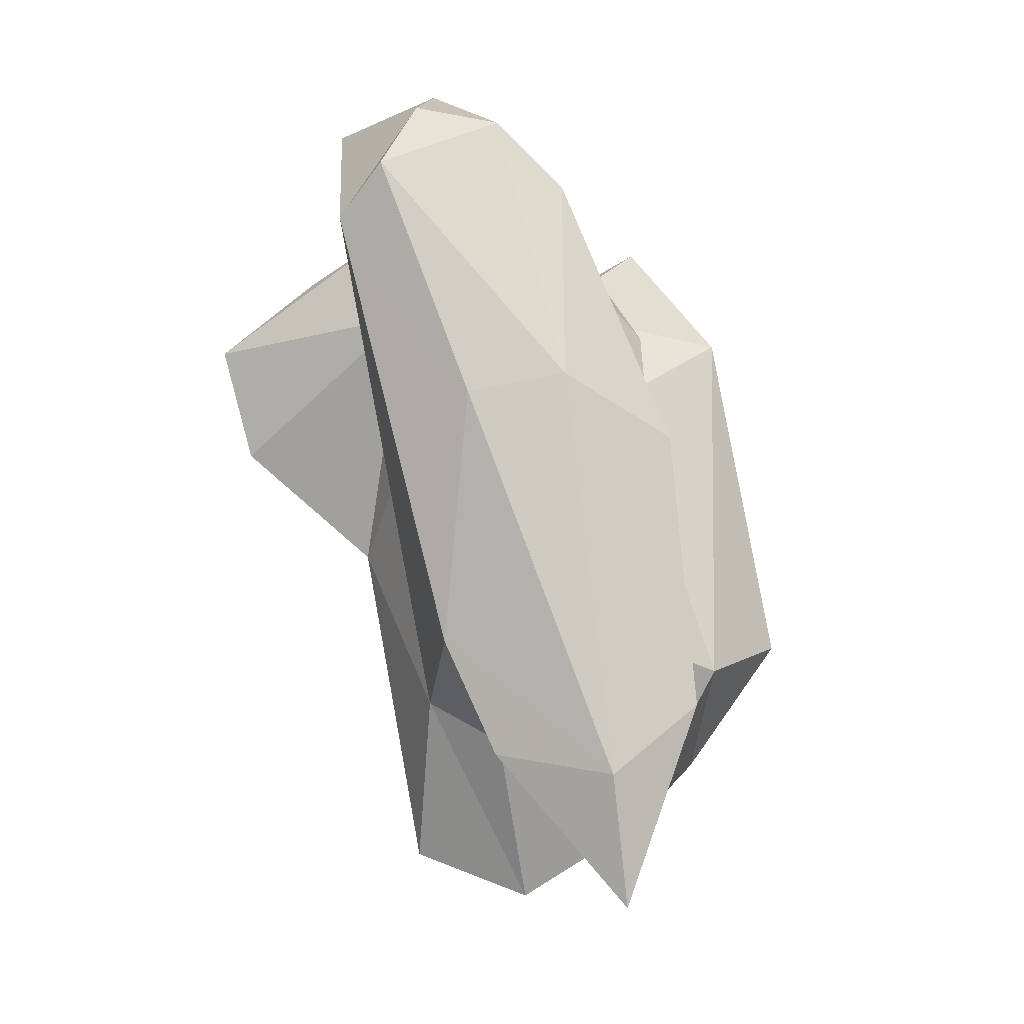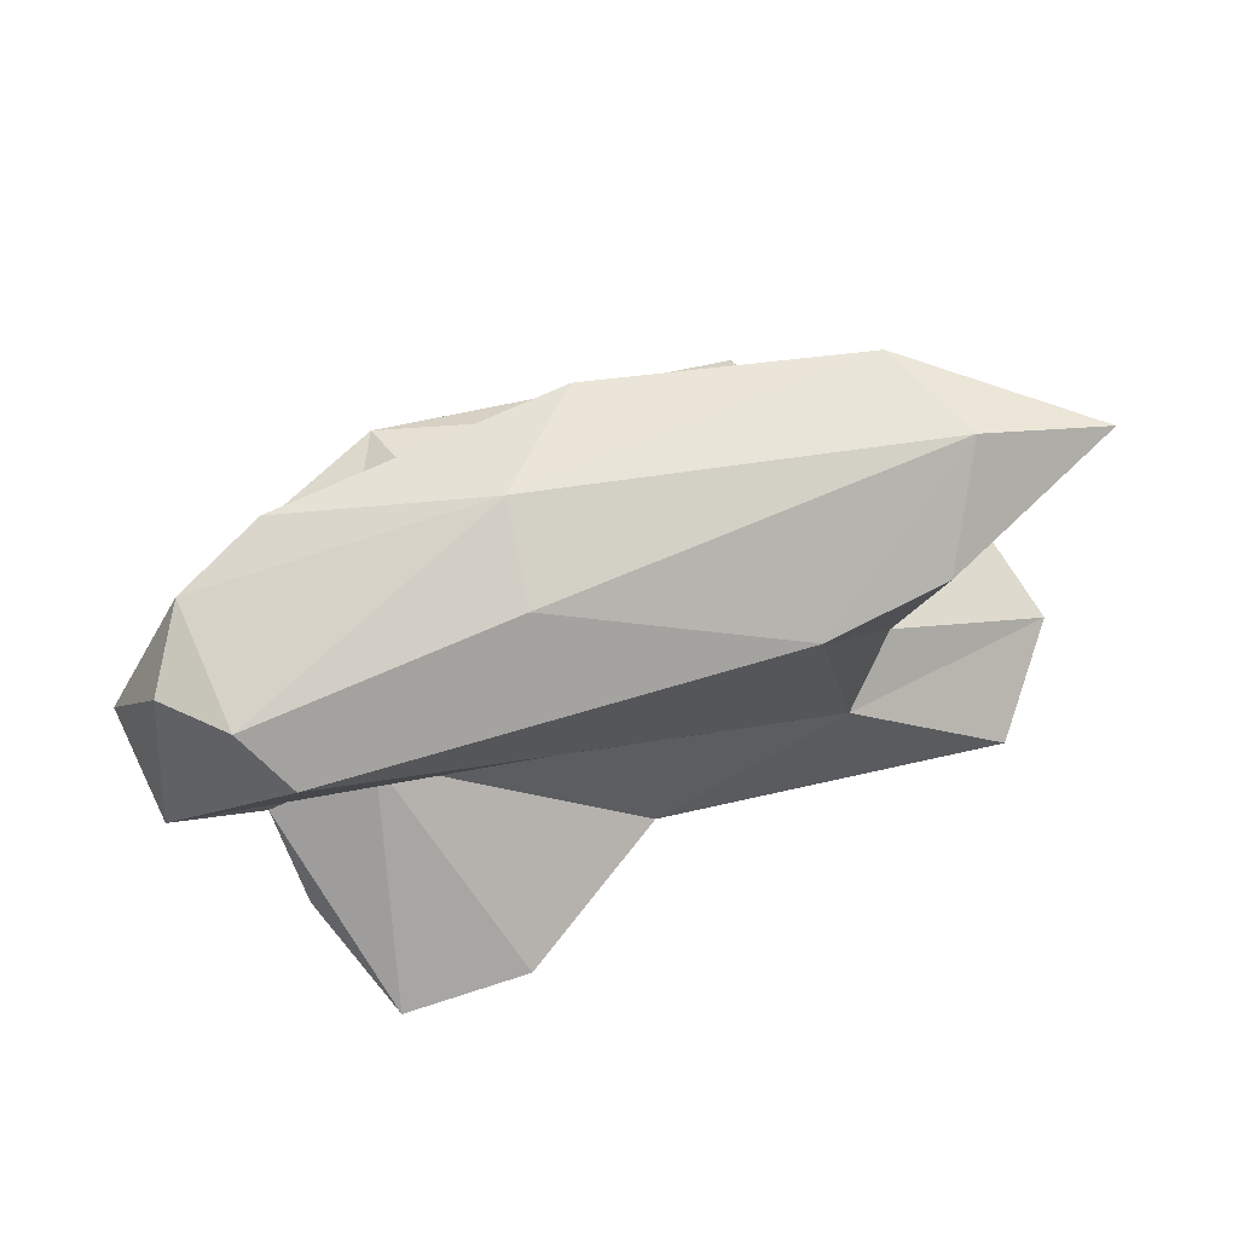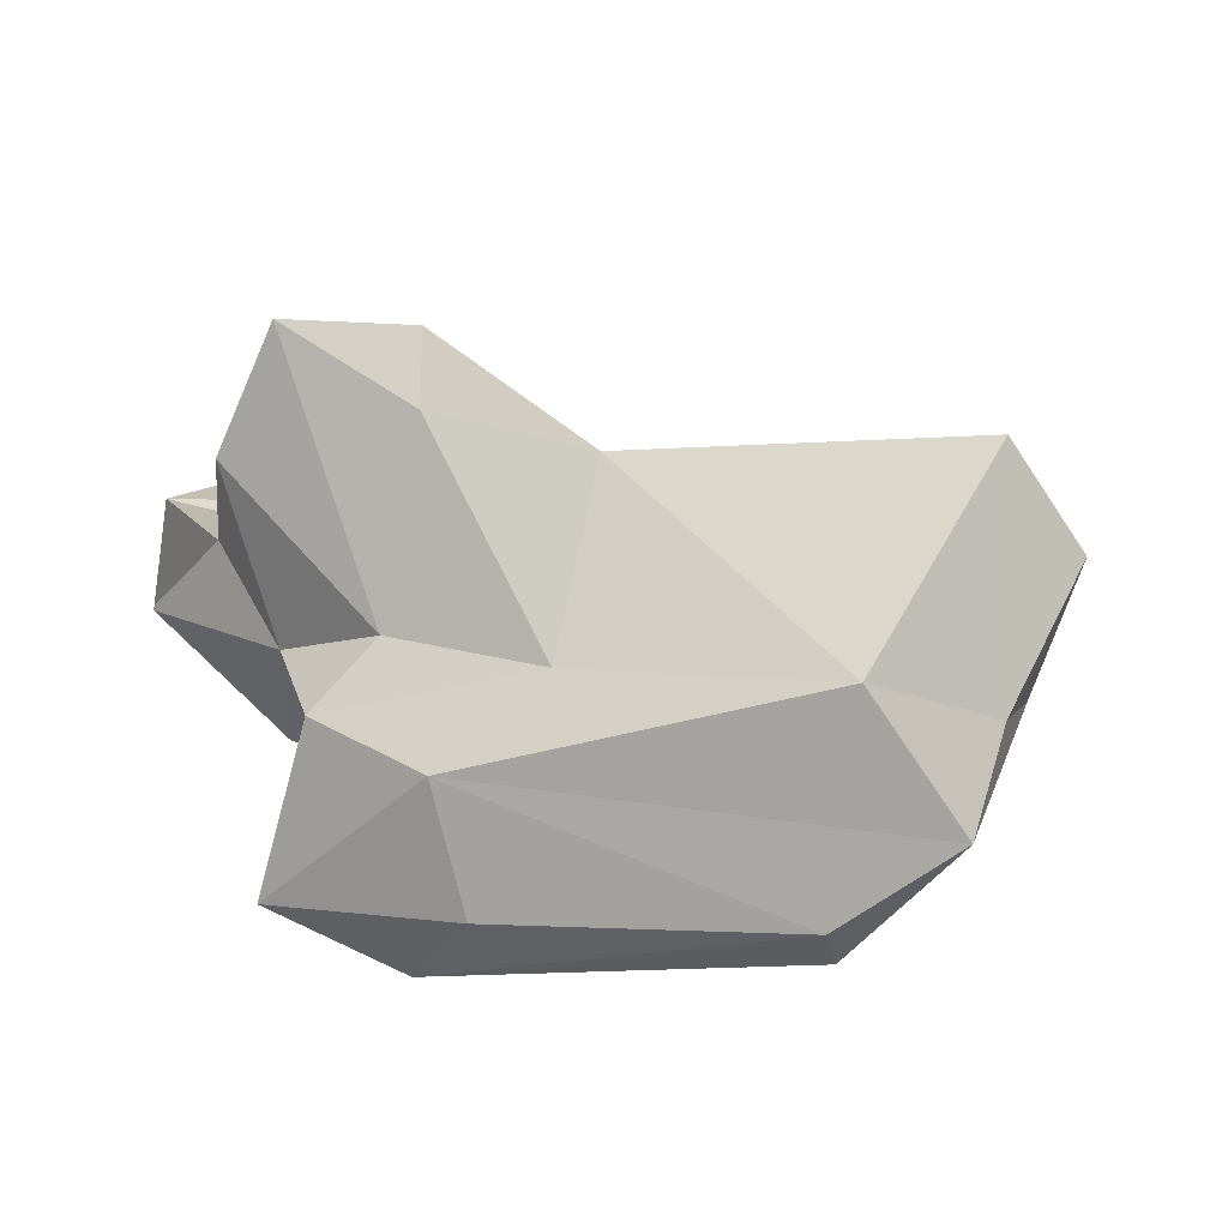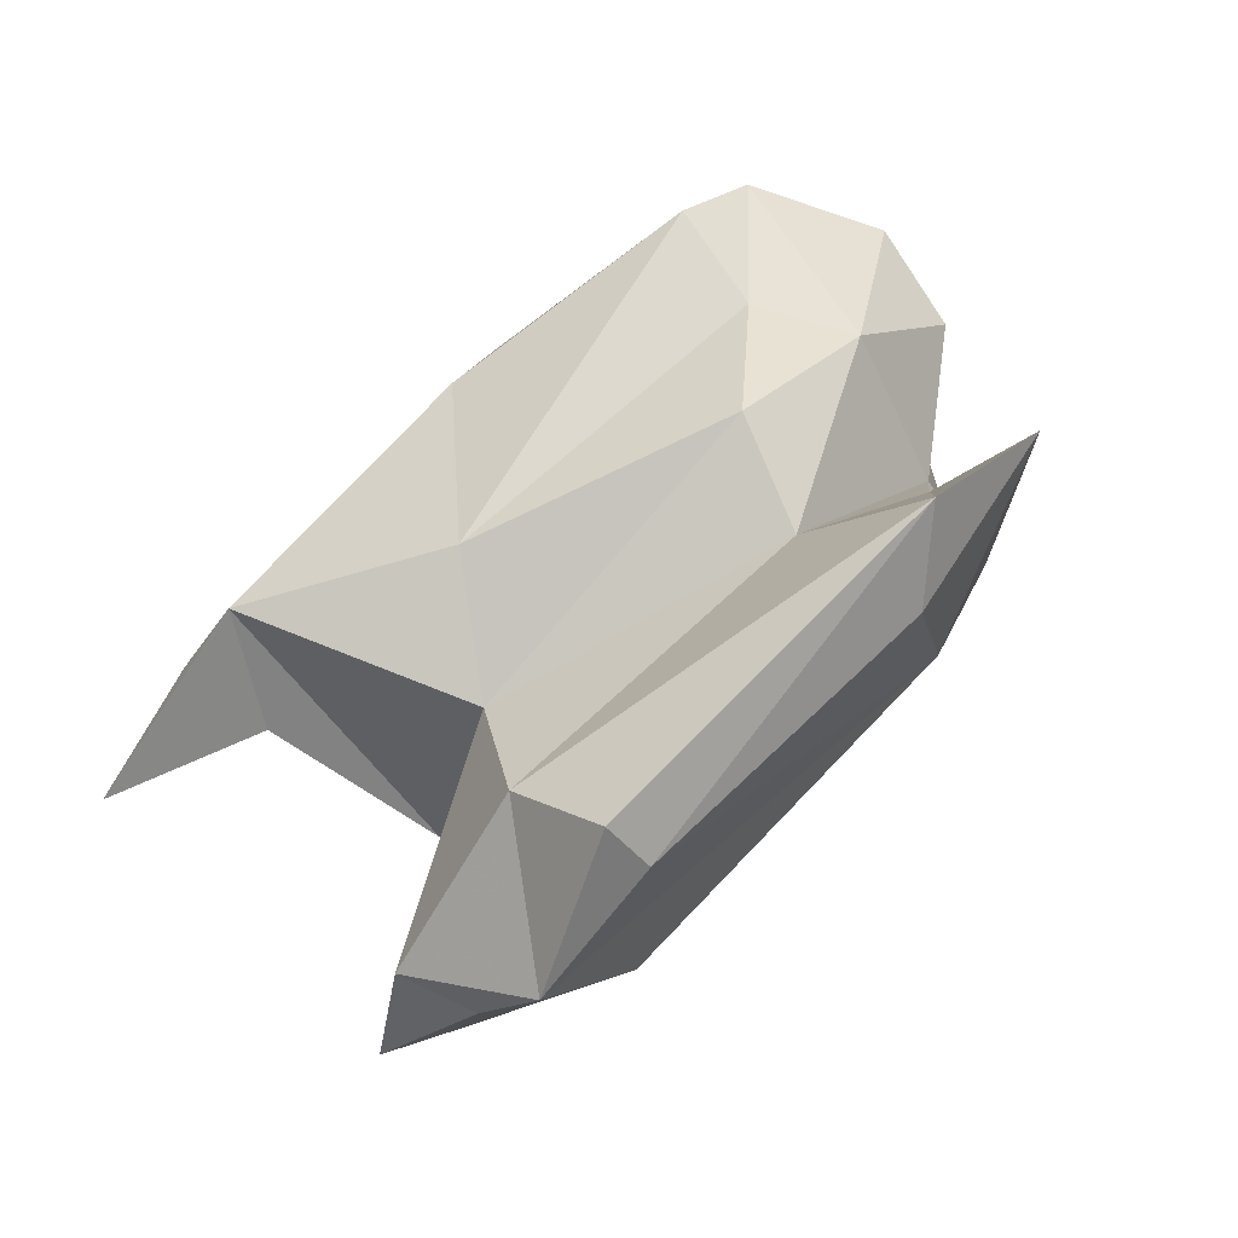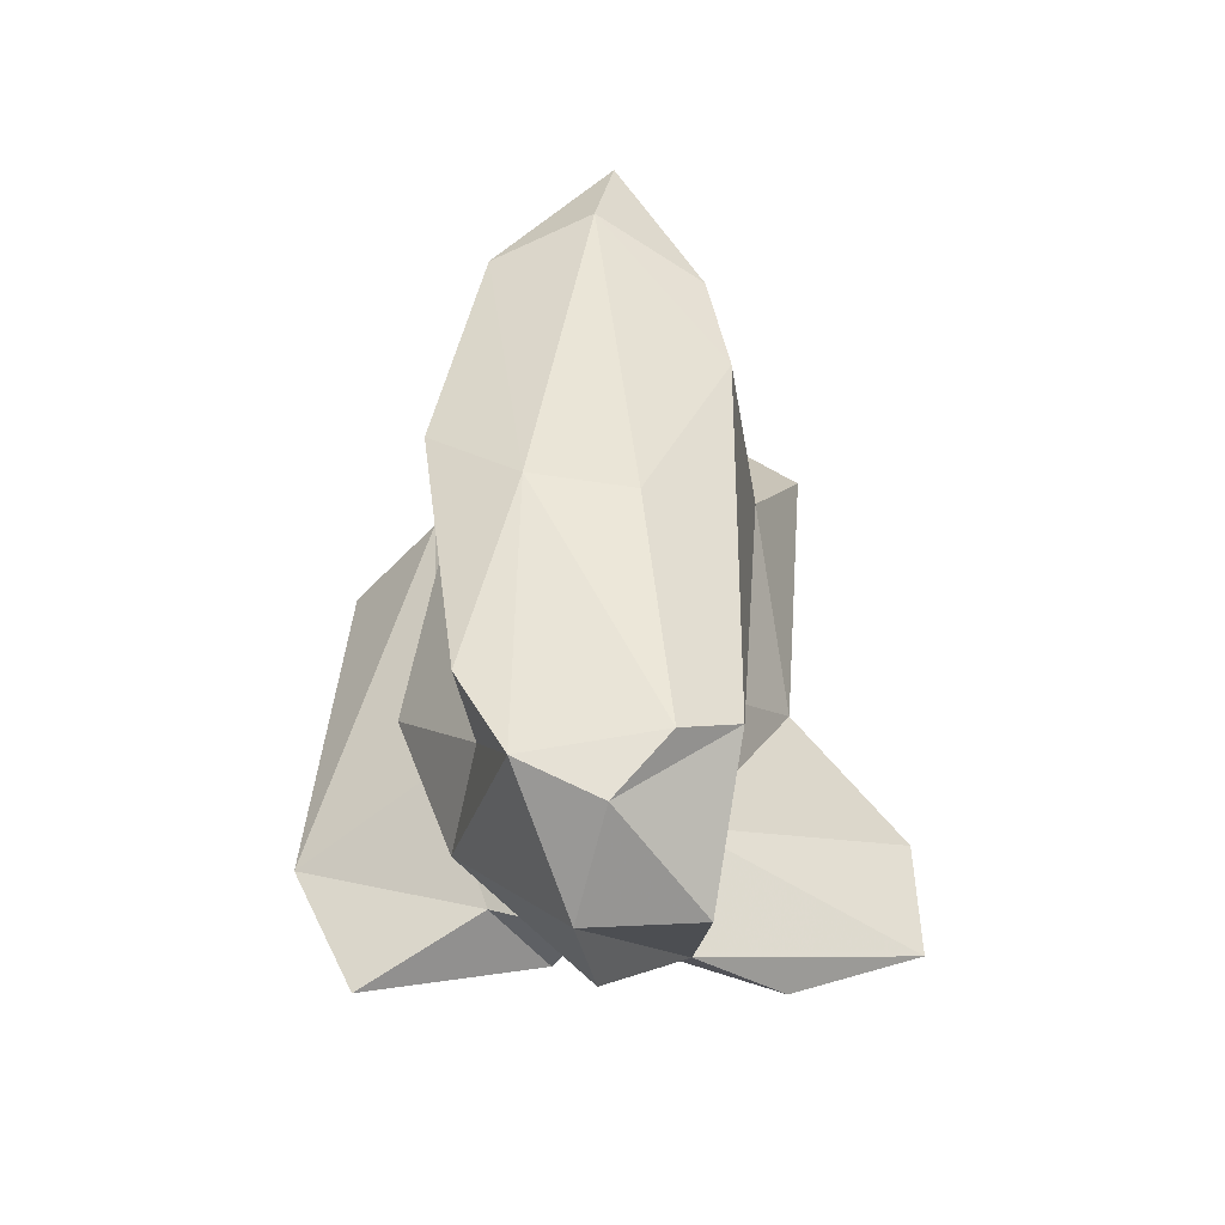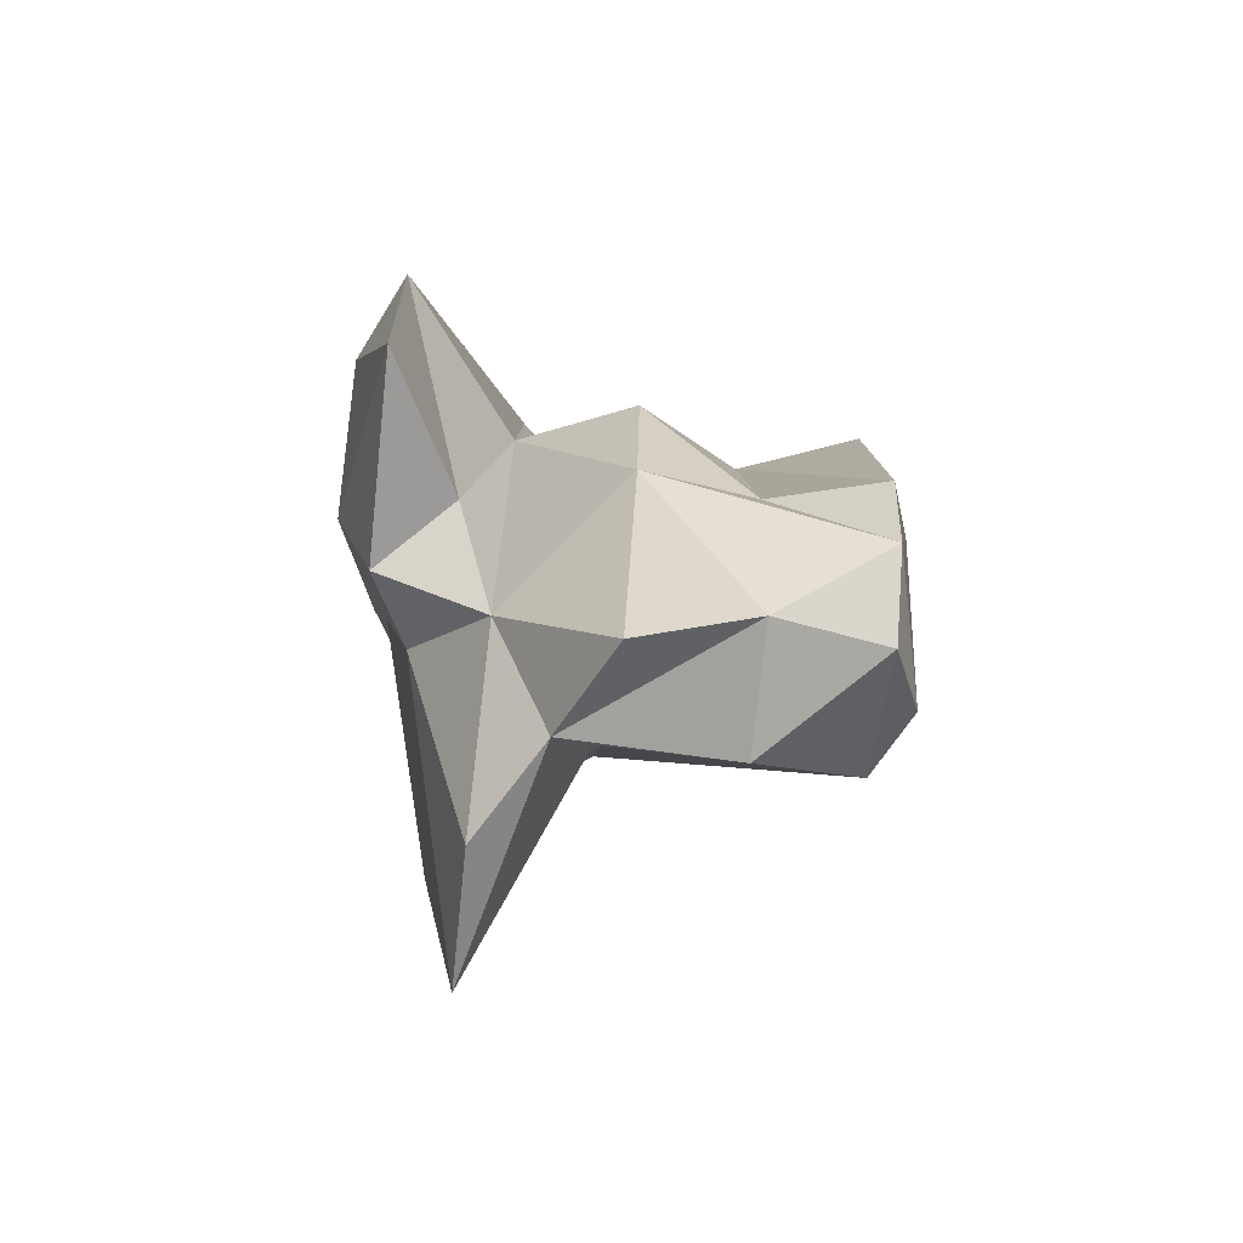
<metadata>
{"format":"obj","ext":"obj","renderer":"f3d","projection":"perspective","resolution":1024,"background":"white","views":[{"elev":78.4,"azim":77.7,"up":"+Z"},{"elev":77.4,"azim":-14.7,"up":"+Z"},{"elev":-78.0,"azim":0.9,"up":"+Z"},{"elev":69.8,"azim":137.6,"up":"+Y"},{"elev":46.3,"azim":-87.4,"up":"+Z"},{"elev":0.7,"azim":-88.5,"up":"+Y"}]}
</metadata>
<code>
v 208.2 191.1 96.15
v 207.8 193.5 96.43
v 209.8 191.4 92.83
v 208.8 193 98.58
v 208.2 193.1 94.1
v 209.7 194.7 98.72
v 210.1 189.6 91.36
v 212.2 191.7 93.74
v 211.4 186.9 91.01
v 210.9 196 94.27
v 211.9 194.3 89.5
v 213.3 192.8 90
v 210.7 198.2 89.97
v 212.1 195.5 91.07
v 211.5 195.8 98.75
v 211 190.7 98.23
v 211.1 193.5 91.72
v 214.9 198.3 88.87
v 214.2 197.4 94.24
v 215.8 190.9 93.48
v 214.2 188.5 90.24
v 210.1 191.9 99.03
v 214.2 187 90.88
v 215 196.7 91.87
v 211.8 195.5 96.43
v 217.8 196.9 98.54
v 216 194.9 99.34
v 216.6 193.3 89.25
v 217.6 189.5 90.97
v 215.9 192.7 99.13
v 221.1 191 97.74
v 213.7 199.7 89.99
v 222.5 197.6 91.57
v 224.9 194 98.62
v 219.8 196.4 96.12
v 214.2 195.2 88.62
v 223.2 191.8 93.19
v 225.3 189.2 90.54
v 221.7 198.5 88.66
v 221.4 195.4 93.66
v 224.5 196.7 88.53
v 225.2 194.6 89.48
v 223.8 196.2 98.15
v 222.4 193.5 88.29
v 221.9 190.3 93.1
v 222 199.4 89.53
v 223.9 191.6 97.66
v 225.9 194.6 91.08
v 226.9 191.6 90.71
v 224.5 194.1 96.51
v 227.8 193.7 97.69
g foo
f 51 34 47
f 34 51 43
f 31 47 34
f 27 34 43
f 30 31 34
f 30 34 27
f 43 26 27
f 16 31 30
f 22 16 30
f 26 15 27
f 22 30 27
f 6 27 15
f 22 27 6
f 4 22 6
f 4 16 22
f 50 51 47
f 43 51 50
f 31 37 47
f 31 45 37
f 35 43 40
f 31 16 45
f 26 43 35
f 20 45 16
f 1 20 16
f 35 15 26
f 25 15 35
f 16 4 1
f 6 15 25
f 6 2 4
f 1 4 2
f 50 47 37
f 43 50 37
f 40 43 37
f 19 35 40
f 1 8 20
f 35 19 25
f 3 8 1
f 10 25 19
f 10 6 25
f 2 3 1
f 6 10 2
f 10 5 2
f 5 3 2
f 38 49 45
f 49 48 37
f 45 49 37
f 45 29 38
f 37 48 40
f 20 29 45
f 33 40 48
f 8 29 20
f 29 8 23
f 24 40 33
f 9 23 8
f 24 19 40
f 9 8 3
f 7 9 3
f 10 19 24
f 24 17 10
f 17 3 5
f 17 7 3
f 17 5 10
f 42 49 38
f 48 49 42
f 44 42 38
f 38 29 44
f 42 41 48
f 48 41 33
f 41 46 33
f 28 44 29
f 21 28 29
f 21 29 23
f 9 21 23
f 32 33 46
f 24 33 32
f 12 28 21
f 12 21 9
f 9 7 12
f 11 28 12
f 7 17 12
f 24 32 14
f 14 17 24
f 11 12 17
f 11 17 14
f 13 14 32
f 13 11 14
f 41 42 44
f 39 46 41
f 36 41 44
f 44 28 36
f 39 41 36
f 32 46 39
f 18 39 36
f 32 39 18
f 11 36 28
f 13 18 36
f 13 36 11
f 13 32 18
g

</code>
